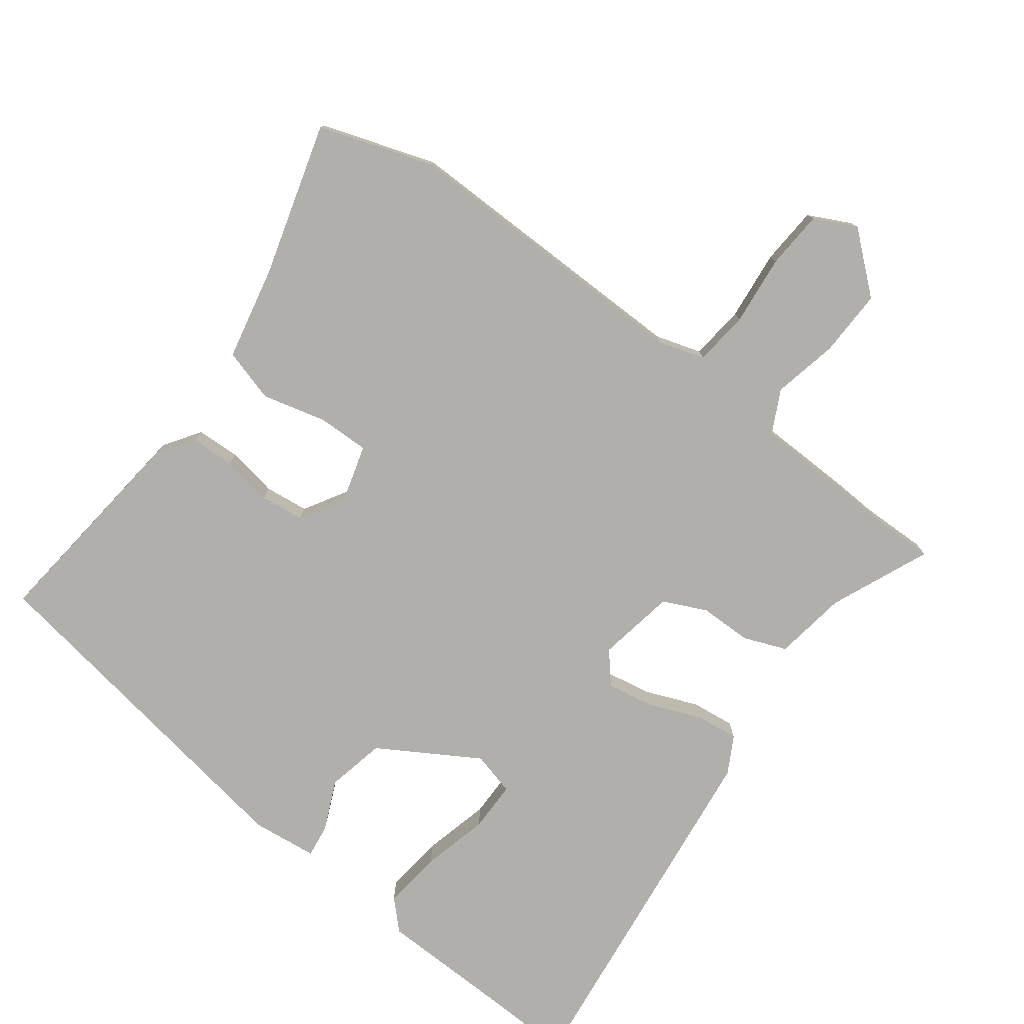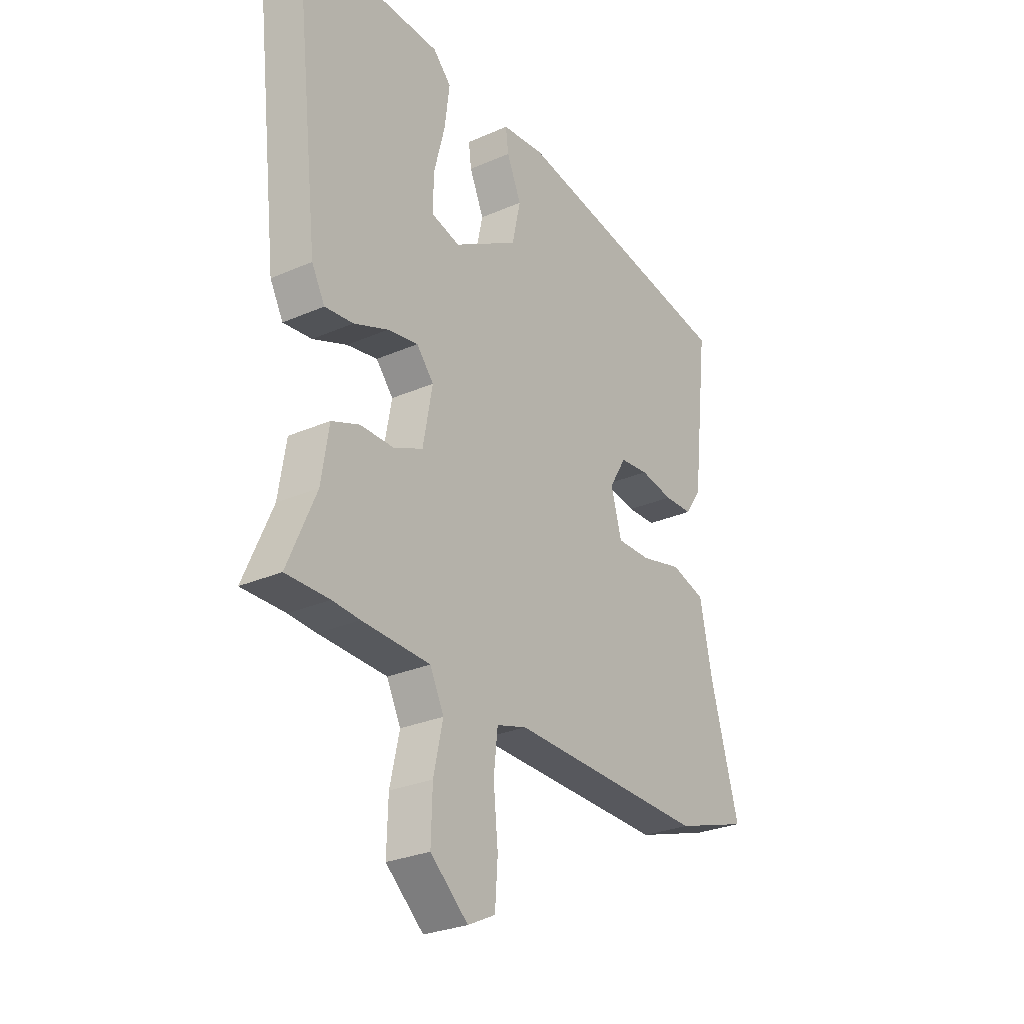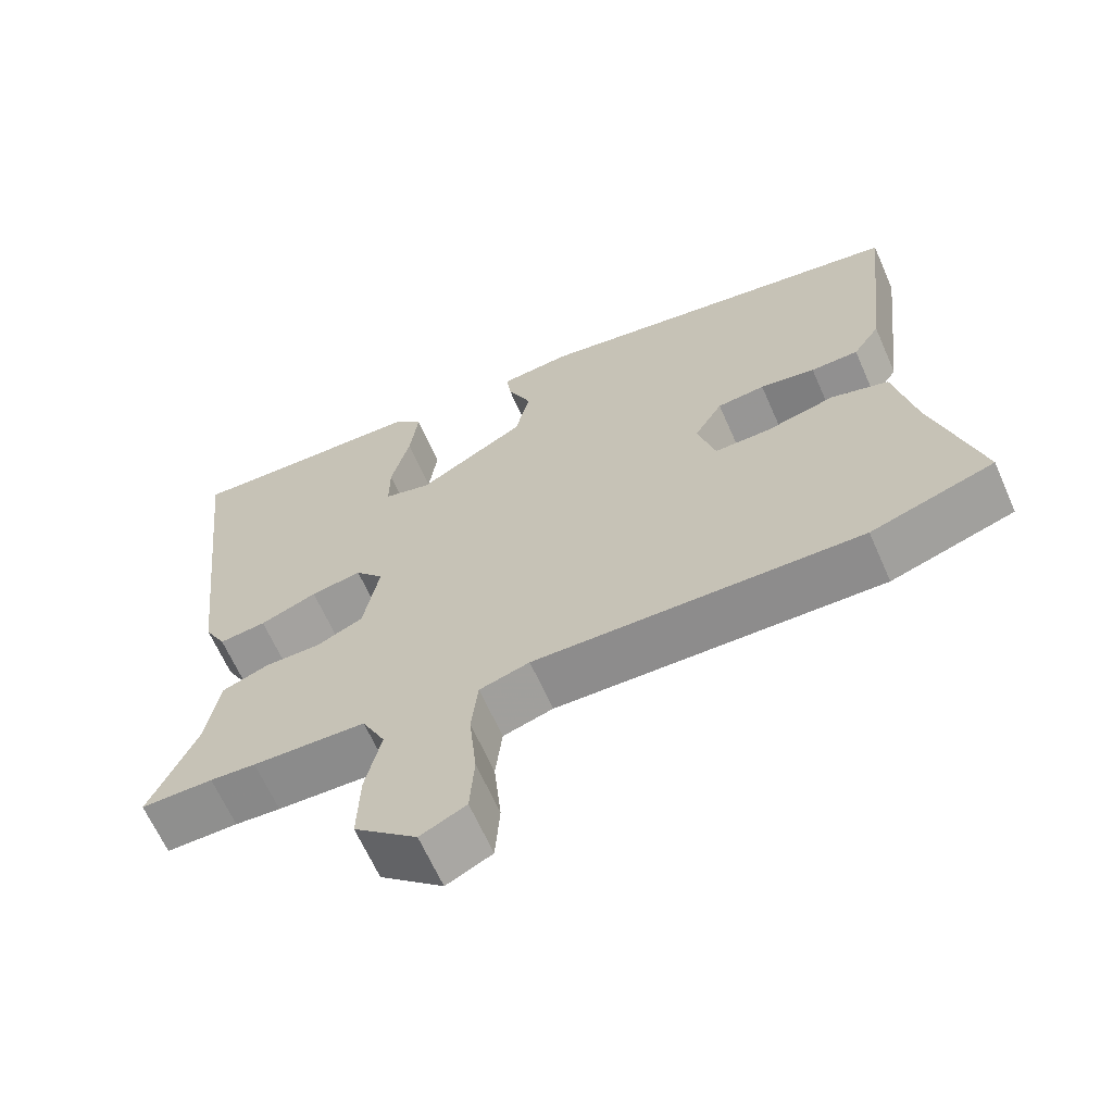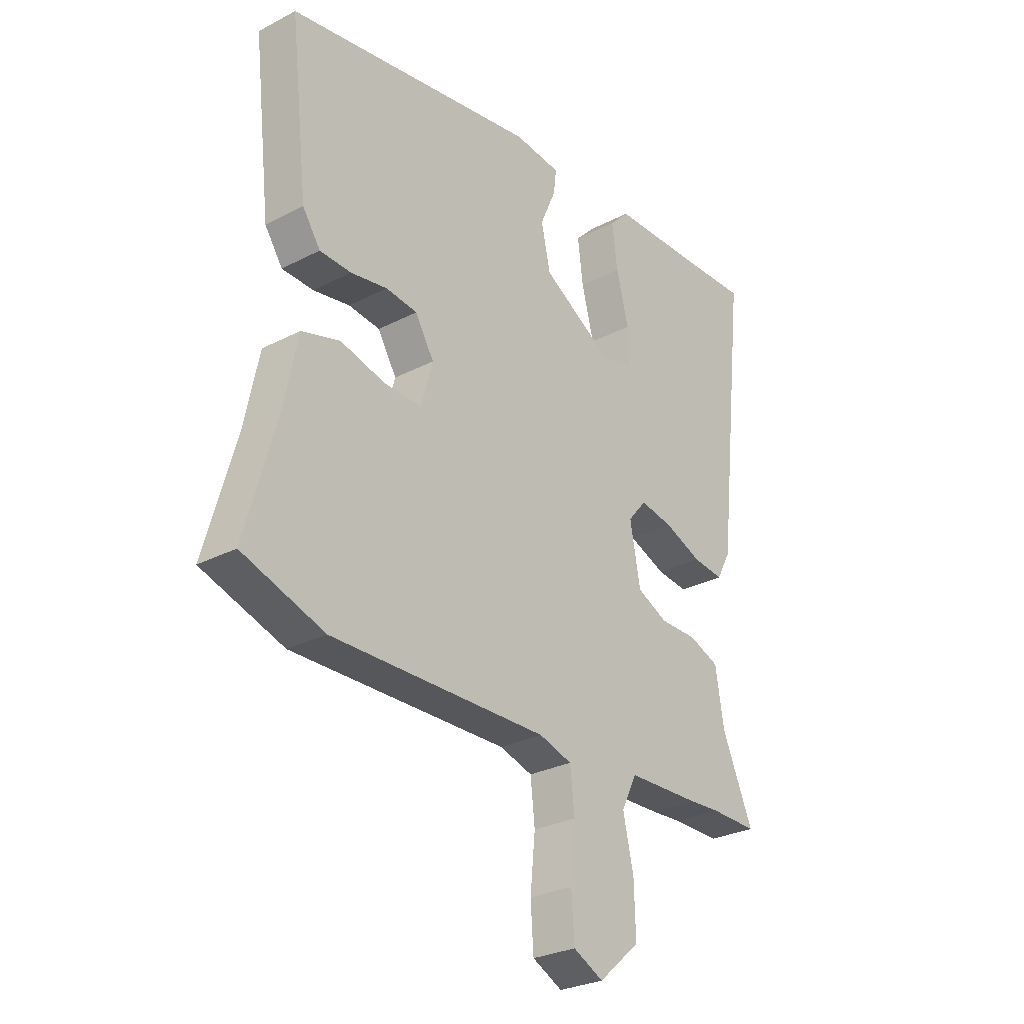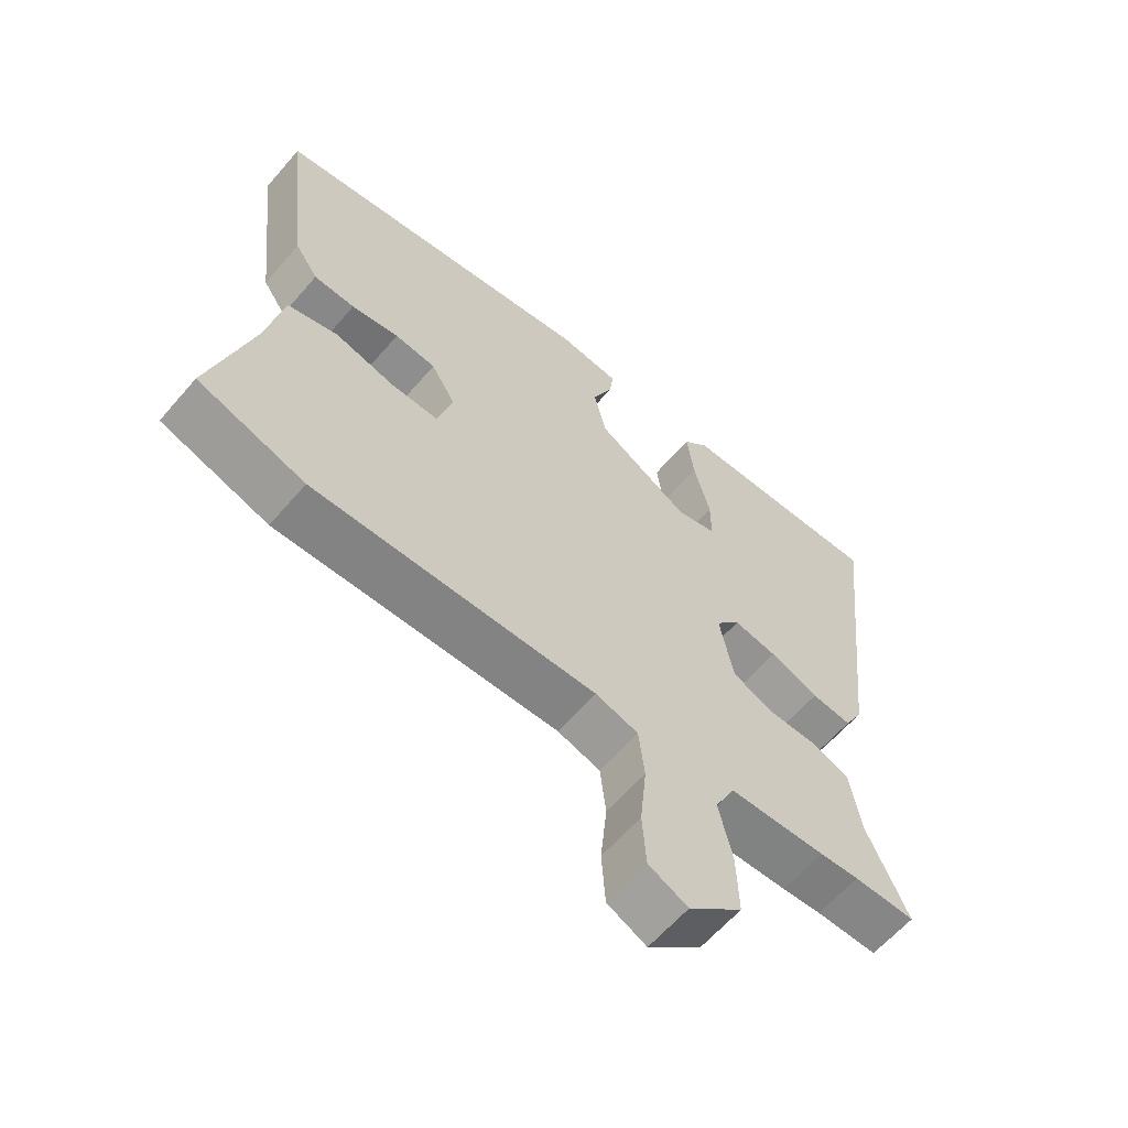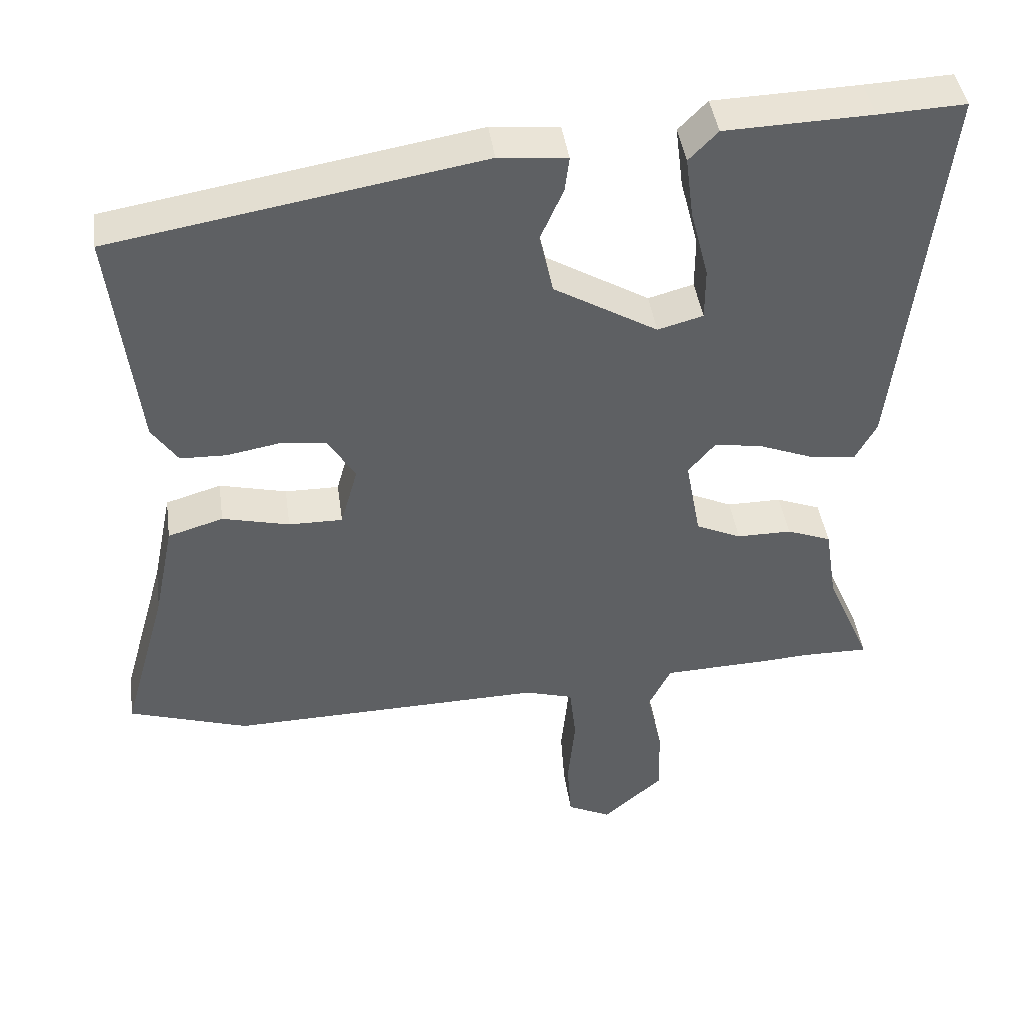
<metadata>
{"format":"obj","ext":"obj","renderer":"f3d","projection":"perspective","resolution":1024,"background":"white","views":[{"elev":-78.1,"azim":143.5,"up":"+Y"},{"elev":-27.8,"azim":-56.2,"up":"+Z"},{"elev":-64.9,"azim":23.8,"up":"+Z"},{"elev":-28.2,"azim":128.2,"up":"+Z"},{"elev":-61.7,"azim":139.4,"up":"+Z"},{"elev":43.1,"azim":172.0,"up":"+Z"}]}
</metadata>
<code>
v 0.529 0.07 0.394
v 0.493 0.07 0.08
v 0.457 0.07 0.027
v 0.393 0.07 0.025
v 0.319 0.07 0.038
v 0.255 0.07 0.031
v 0.217 0.07 -0.032
v 0.241 0.07 -0.117
v 0.316 0.07 -0.116
v 0.409 0.07 -0.093
v 0.486 0.07 -0.116
v 0.514 0.07 -0.252
v 0.577 0.07 -0.475
v 0.411 0.07 -0.529
v -0.028 0.07 -0.52
v -0.095 0.07 -0.54
v -0.104 0.07 -0.62
v -0.094 0.07 -0.722
v -0.1 0.07 -0.807
v -0.161 0.07 -0.837
v -0.245 0.07 -0.764
v -0.242 0.07 -0.666
v -0.221 0.07 -0.572
v -0.252 0.07 -0.509
v -0.403 0.07 -0.504
v -0.464 0.07 -0.5
v -0.56 0.07 -0.501
v -0.497 0.07 -0.357
v -0.48 0.07 -0.251
v -0.418 0.07 -0.227
v -0.342 0.07 -0.227
v -0.279 0.07 -0.198
v -0.258 0.07 -0.085
v -0.296 0.07 -0.04
v -0.364 0.07 -0.052
v -0.44 0.07 -0.082
v -0.503 0.07 -0.089
v -0.532 0.07 -0.035
v -0.593 0.07 0.504
v -0.472 0.07 0.499
v -0.269 0.07 0.493
v -0.229 0.07 0.452
v -0.24 0.07 0.366
v -0.265 0.07 0.269
v -0.265 0.07 0.196
v -0.202 0.07 0.179
v -0.058 0.07 0.264
v -0.039 0.07 0.349
v -0.071 0.07 0.422
v -0.077 0.07 0.47
v 0.018 0.07 0.48
v 0.529 0 0.394
v 0.493 0 0.08
v 0.457 0 0.027
v 0.393 0 0.025
v 0.319 0 0.038
v 0.255 0 0.031
v 0.217 0 -0.032
v 0.241 0 -0.117
v 0.316 0 -0.116
v 0.409 0 -0.093
v 0.486 0 -0.116
v 0.514 0 -0.252
v 0.577 0 -0.475
v 0.411 0 -0.529
v -0.028 0 -0.52
v -0.095 0 -0.54
v -0.104 0 -0.62
v -0.094 0 -0.722
v -0.1 0 -0.807
v -0.161 0 -0.837
v -0.245 0 -0.764
v -0.242 0 -0.666
v -0.221 0 -0.572
v -0.252 0 -0.509
v -0.403 0 -0.504
v -0.464 0 -0.5
v -0.56 0 -0.501
v -0.497 0 -0.357
v -0.48 0 -0.251
v -0.418 0 -0.227
v -0.342 0 -0.227
v -0.279 0 -0.198
v -0.258 0 -0.085
v -0.296 0 -0.04
v -0.364 0 -0.052
v -0.44 0 -0.082
v -0.503 0 -0.089
v -0.532 0 -0.035
v -0.593 0 0.504
v -0.472 0 0.499
v -0.269 0 0.493
v -0.229 0 0.452
v -0.24 0 0.366
v -0.265 0 0.269
v -0.265 0 0.196
v -0.202 0 0.179
v -0.058 0 0.264
v -0.039 0 0.349
v -0.071 0 0.422
v -0.077 0 0.47
v 0.018 0 0.48
f 48 49 50 51
f 47 48 51 1
f 46 47 1 2
f 41 42 43 44
f 40 41 44 45
f 39 40 45
f 38 39 45
f 35 36 37 38
f 34 35 38 45
f 33 34 45 46
f 28 29 30 31
f 26 27 28 31
f 24 25 26 31
f 23 24 31 32
f 20 21 22 23
f 17 18 19 20
f 16 17 20 23
f 15 16 23 32
f 12 13 14 15
f 9 10 11 12
f 8 9 12 15
f 7 8 15 32
f 2 3 4 5
f 2 5 6
f 46 2 6
f 32 33 46
f 6 7 32 46
f 102 101 100 99
f 52 102 99 98
f 53 52 98 97
f 95 94 93 92
f 96 95 92 91
f 96 91 90
f 96 90 89
f 89 88 87 86
f 96 89 86 85
f 97 96 85 84
f 82 81 80 79
f 82 79 78 77
f 82 77 76 75
f 83 82 75 74
f 74 73 72 71
f 71 70 69 68
f 74 71 68 67
f 83 74 67 66
f 66 65 64 63
f 63 62 61 60
f 66 63 60 59
f 83 66 59 58
f 56 55 54 53
f 57 56 53
f 57 53 97
f 97 84 83
f 97 83 58 57
f 1 52 53 2
f 2 53 54 3
f 3 54 55 4
f 4 55 56 5
f 5 56 57 6
f 6 57 58 7
f 7 58 59 8
f 8 59 60 9
f 9 60 61 10
f 10 61 62 11
f 11 62 63 12
f 12 63 64 13
f 13 64 65 14
f 14 65 66 15
f 15 66 67 16
f 16 67 68 17
f 17 68 69 18
f 18 69 70 19
f 19 70 71 20
f 20 71 72 21
f 21 72 73 22
f 22 73 74 23
f 23 74 75 24
f 24 75 76 25
f 25 76 77 26
f 26 77 78 27
f 27 78 79 28
f 28 79 80 29
f 29 80 81 30
f 30 81 82 31
f 31 82 83 32
f 32 83 84 33
f 33 84 85 34
f 34 85 86 35
f 35 86 87 36
f 36 87 88 37
f 37 88 89 38
f 38 89 90 39
f 39 90 91 40
f 40 91 92 41
f 41 92 93 42
f 42 93 94 43
f 43 94 95 44
f 44 95 96 45
f 45 96 97 46
f 46 97 98 47
f 47 98 99 48
f 48 99 100 49
f 49 100 101 50
f 50 101 102 51
f 51 102 52 1

</code>
